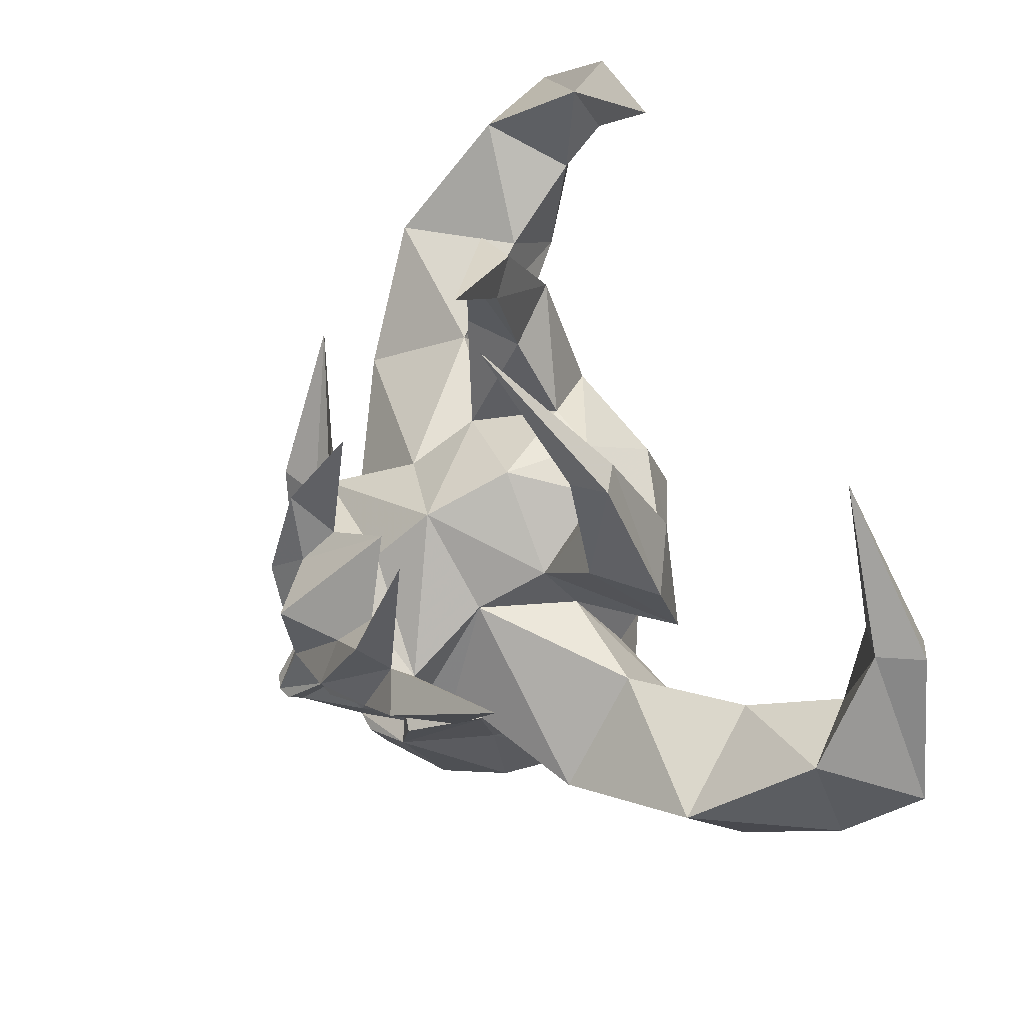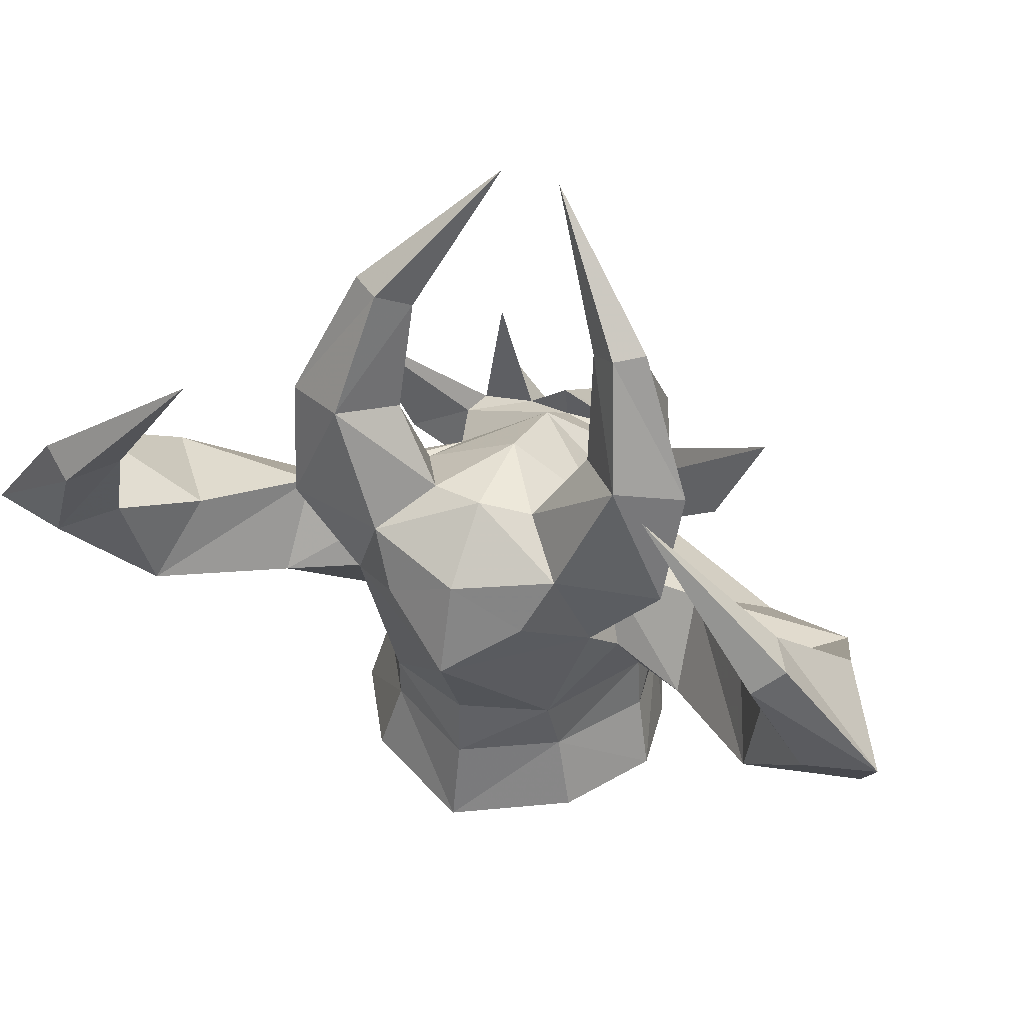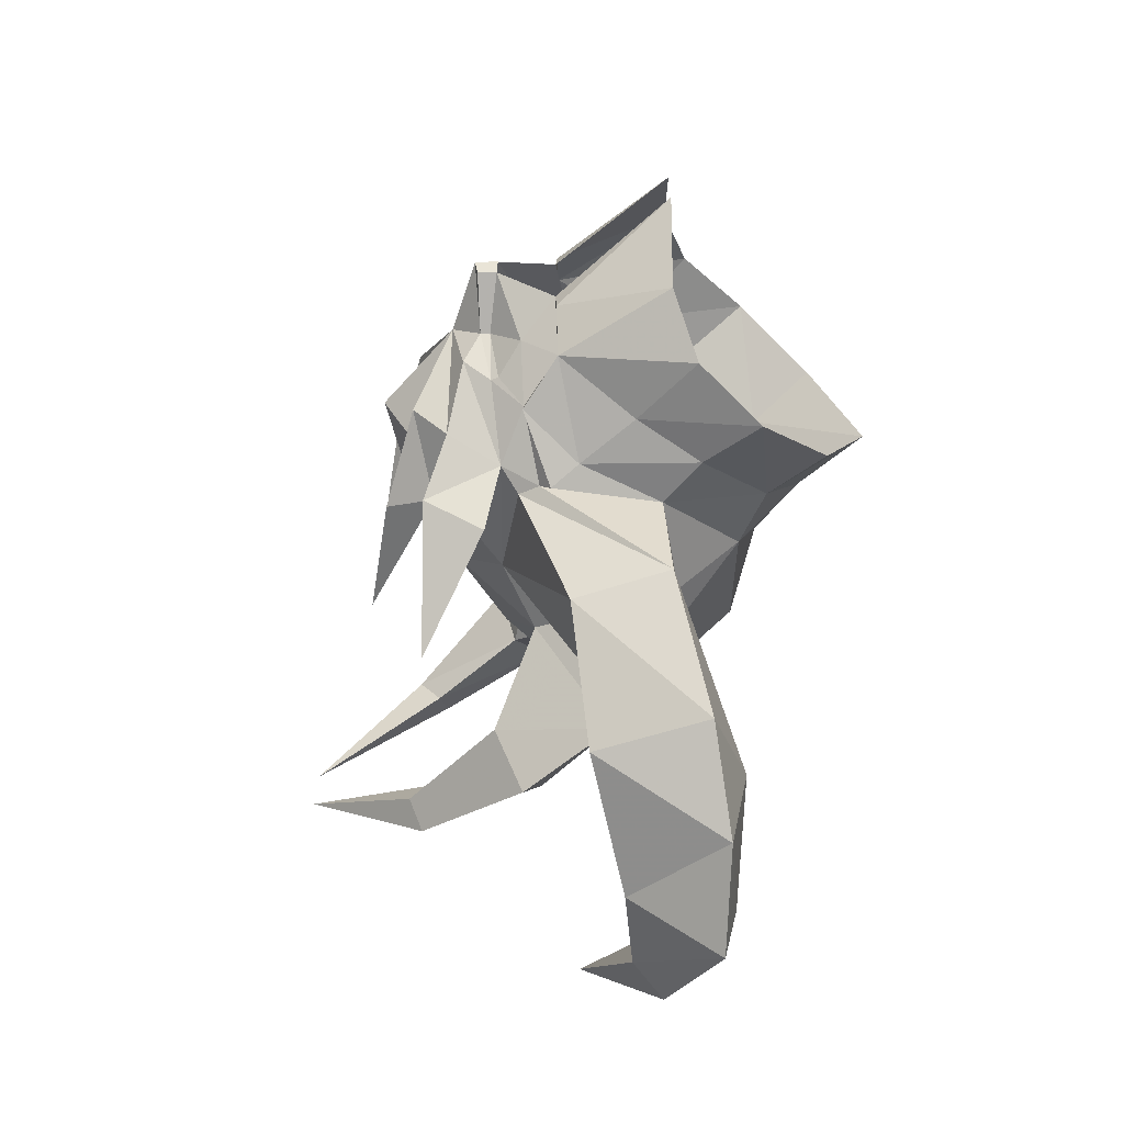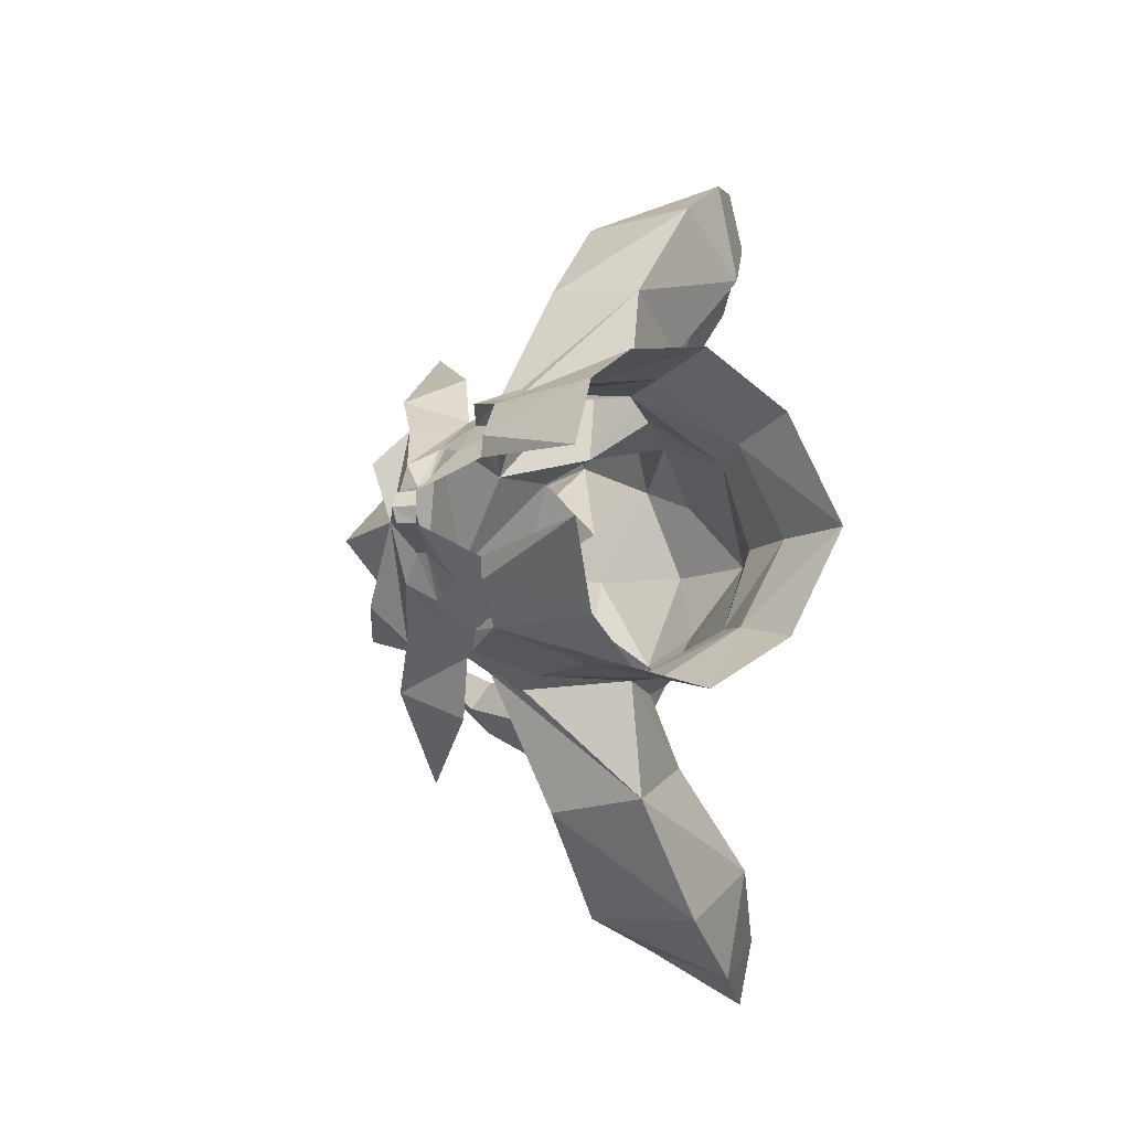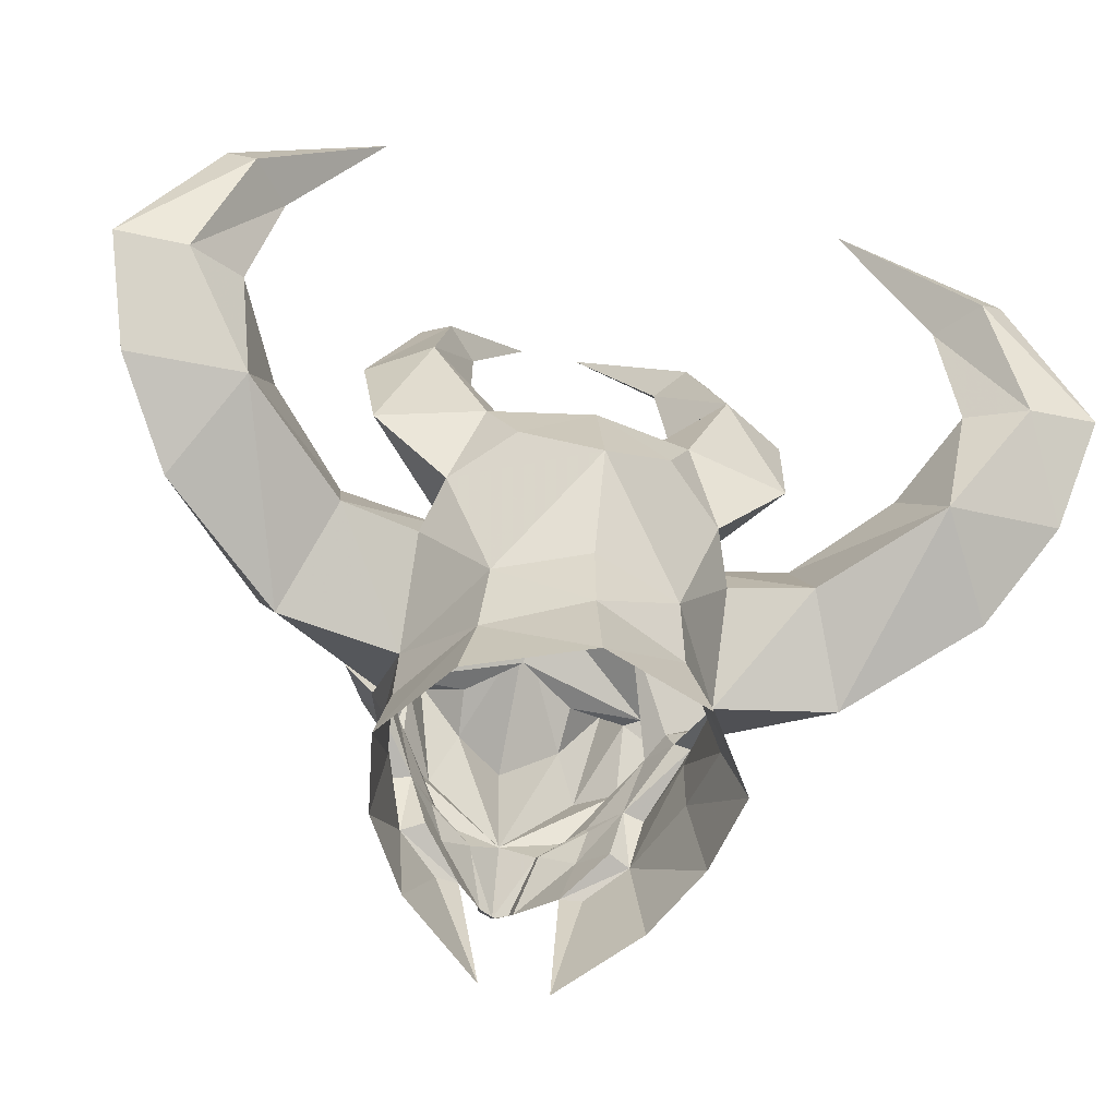
<metadata>
{"format":"obj","ext":"obj","renderer":"f3d","projection":"perspective","resolution":1024,"background":"white","views":[{"elev":62.8,"azim":157.2,"up":"+Z"},{"elev":43.5,"azim":-66.6,"up":"+Z"},{"elev":-63.6,"azim":142.4,"up":"+Y"},{"elev":-10.2,"azim":155.6,"up":"+Y"},{"elev":-50.9,"azim":-103.3,"up":"+Z"}]}
</metadata>
<code>
g common_helmet_103710
v -2.889 0 -1.961
v -1.982 1.195 -0.8874
v -2.171 1.437 -1.85
v -2.166 1.108 -0.09362
v -2.644 0 -0.8914
v -3.161 0 1.187
v -2.114 1.654 1.503
v 2.403 0 0.1754
v 2.182 0.7641 0.1913
v 1.883 1.389 0.9112
v 0.3599 0 2.825
v 0.1217 1.159 2.072
v -0.7697 1.228 2.524
v -0.7601 0 3.186
v -0.7697 1.228 2.524
v -1.752 0.6749 3.025
v -2.388 1.253 2.593
v -1.892 0 3.096
v 1.209 1.558 1.637
v 0.3599 0 2.825
v 1.006 0 2.704
v 1.943 0.6484 1.557
v 1.458 0.6937 1.91
v 1.102 0 2.215
v 1.458 0.6937 1.91
v 2.403 0 0.1754
v 2.331 0.9383 1.074
v 2.654 0.1905 -0.7181
v 2.72 0 -0.7453
v 2.458 0.2063 -0.8752
v 2.164 0.4232 -0.1388
v 2.403 0 0.1754
v -2.692 0.926 1.882
v -3.161 0 1.187
v -2.795 0 2.365
v 2.72 0 -0.7453
v 2.654 0.1905 -0.7181
v -1.02 2.152 -1.865
v -0.7984 1.927 -0.9485
v -0.7686 1.87 -0.1898
v -1.636 1.869 1.018
v 1.701 1.948 1.629
v 1.102 1.553 0.7883
v 0.9189 2.281 1.354
v 1.464 1.39 1.763
v -3.201 4.16 1.317
v -1.985 2.848 0.8771
v -1.286 2.789 1.969
v -2.465 3.805 2.204
v -1.455 1.588 5.622
v -1.236 1.941 5.674
v -1.679 2.691 3.96
v -2.109 1.891 4.121
v -1.14 1.22 5.38
v -1.455 1.588 5.622
v -2.109 1.891 4.121
v -1.458 1.298 3.953
v -1.752 0.6749 3.025
v -0.7697 1.228 2.524
v -1.458 1.298 3.953
v 0.1955 1.784 -0.8593
v 0.0961 1.966 -1.982
v -1.02 2.152 -1.865
v -0.7984 1.927 -0.9485
v 0.4021 1.841 0.04836
v -0.7686 1.87 -0.1898
v 1.411 1.406 -0.8181
v 0.8345 1.424 -2.418
v 0.5232 1.985 0.4858
v 1.315 1.321 0.02627
v 1.368 1.589 -0.02502
v 0.7287 1.731 0.9005
v -0.1656 3.498 0.9762
v 0.1217 1.159 2.072
v -2.114 1.654 1.503
v -1.135 1.472 1.843
v -1.636 1.869 1.018
v 1.102 1.553 0.7883
v 1.102 1.553 0.7883
v 1.209 1.558 1.637
v 0.9189 2.281 1.354
v 0.6471 2.979 3.014
v 1.464 1.39 1.763
v 0.6471 2.979 3.014
v 0.6012 1.794 0.6185
v -1.286 2.789 1.969
v -1.636 1.869 1.018
v -1.135 1.472 1.843
v -1.199 4.817 1.942
v -3.201 4.16 1.317
v -2.074 4.876 0.6343
v -0.9594 3.365 -0.07426
v -3.031 5.608 1.526
v -1.199 4.817 1.942
v -2.074 4.876 0.6343
v -3.914 2.918 5.618
v -3.812 4.045 3.96
v -3.655 4.535 4.201
v -3.914 2.918 5.618
v -4.381 4.487 3.939
v -3.812 4.045 3.96
v -4.193 4.829 4.251
v -4.381 4.487 3.939
v -3.655 4.535 4.201
v -4.193 4.829 4.251
v -0.1656 3.498 0.9762
v -0.9594 3.365 -0.07426
v 0.6012 1.794 0.6185
v -0.7686 1.87 -0.1898
v 0.7287 1.731 0.9005
v -2.465 3.805 2.204
v -2.059 2.57 2.532
v -2.388 1.253 2.593
v -1.135 1.472 1.843
v -2.059 2.57 2.532
v -0.7697 1.228 2.524
v -1.679 2.691 3.96
v -1.236 1.941 5.674
v -1.039 1.992 3.76
v -1.14 1.22 5.38
v -0.9015 1.606 5.539
v -1.039 1.992 3.76
v -0.2662 0.3754 7.111
v -0.2662 0.3754 7.111
v -0.9015 1.606 5.539
v -1.135 1.472 1.843
v -2.114 1.654 1.503
v -1.752 0.6749 3.025
v 0.6012 1.794 0.6185
v 1.102 1.553 0.7883
v -3.031 5.608 1.526
v -1.985 2.848 0.8771
v -0.7686 1.87 -0.1898
v -2.666 5.21 3.125
v -3.502 4.389 2.747
v -3.502 4.389 2.747
v -3.948 5.065 2.52
v -3.948 5.065 2.52
v -3.842 5.957 2.692
v -3.842 5.957 2.692
v -2.666 5.21 3.125
v -0.7697 1.228 2.524
v -2.114 1.654 1.503
v 1.458 0.6937 1.91
v 1.1 0.9826 3.69
v 1.849 1.193 2.306
v 1.006 0 2.704
v 2.504 0 1.573
v 1.1 0.9826 3.69
v 1.849 1.193 2.306
v 1.943 0.6484 1.557
v 2.331 0.9383 1.074
v 2.403 0 0.1754
v 1.275 1.129 -0.7621
v 1.722 0.8981 -1.188
v 1.745 0.612 -1.198
v 1.353 0.4167 -3.092
v 2.458 0.2063 -0.8752
v 2.066 0.4311 -0.2174
v 1.737 0.9782 0.01946
v 1.786 0.9686 0.1138
v 2.403 0 0.1754
v 2.72 0 -0.7453
v 1.315 1.321 0.02627
v 0.6012 1.794 0.6185
v -1.892 0 3.096
v -2.388 1.253 2.593
v -2.607 0 -0.01987
v 1.745 0.612 -1.198
v 1.275 1.129 -0.7621
v 1.78 0.8323 -0.5143
v 1.315 1.321 0.02627
v 1.737 0.9782 0.01946
v 2.066 0.4311 -0.2174
v 2.458 0.2063 -0.8752
v -2.889 0 -1.961
v -2.644 0 -0.8914
v -3.161 0 1.187
v -2.795 0 2.365
v -0.7601 0 3.186
v 1.006 0 2.704
v 1.102 0 2.215
v 2.498 0 -0.9492
v 0.3599 0 2.825
v -2.171 -1.437 -1.85
v -1.982 -1.195 -0.8874
v -2.166 -1.108 -0.09362
v -2.114 -1.654 1.503
v 1.883 -1.389 0.9112
v 2.182 -0.7641 0.1913
v -0.7697 -1.228 2.524
v 0.1217 -1.159 2.072
v -1.752 -0.6749 3.025
v -0.7697 -1.228 2.524
v -2.388 -1.253 2.593
v 1.209 -1.558 1.637
v 1.458 -0.6937 1.91
v 1.943 -0.6484 1.557
v 1.458 -0.6937 1.91
v 2.331 -0.9383 1.074
v 2.654 -0.1905 -0.7181
v 2.458 -0.2063 -0.8752
v 2.164 -0.4232 -0.1388
v -2.692 -0.926 1.882
v 2.654 -0.1905 -0.7181
v -1.02 -2.152 -1.865
v -0.7984 -1.927 -0.9485
v -0.7686 -1.87 -0.1898
v -1.636 -1.869 1.018
v 1.701 -1.948 1.629
v 1.102 -1.553 0.7883
v 0.9189 -2.281 1.354
v 1.464 -1.39 1.763
v -3.201 -4.16 1.317
v -1.286 -2.789 1.969
v -1.985 -2.848 0.8771
v -2.465 -3.805 2.204
v -1.455 -1.588 5.622
v -1.679 -2.691 3.96
v -1.236 -1.941 5.674
v -2.109 -1.891 4.121
v -1.14 -1.22 5.38
v -2.109 -1.891 4.121
v -1.455 -1.588 5.622
v -1.458 -1.298 3.953
v -1.752 -0.6749 3.025
v -1.458 -1.298 3.953
v -0.7697 -1.228 2.524
v 0.1955 -1.784 -0.8593
v -1.02 -2.152 -1.865
v 0.0961 -1.966 -1.982
v -0.7984 -1.927 -0.9485
v 0.4021 -1.841 0.04836
v -0.7686 -1.87 -0.1898
v 1.411 -1.406 -0.8181
v 0.8345 -1.424 -2.418
v 0.5232 -1.985 0.4858
v 1.368 -1.589 -0.02502
v 1.315 -1.321 0.02627
v 0.7287 -1.731 0.9005
v 0.1217 -1.159 2.072
v -0.1656 -3.498 0.9762
v -2.114 -1.654 1.503
v -1.636 -1.869 1.018
v -1.135 -1.472 1.843
v 1.102 -1.553 0.7883
v 1.102 -1.553 0.7883
v 0.9189 -2.281 1.354
v 1.209 -1.558 1.637
v 0.6471 -2.979 3.014
v 1.464 -1.39 1.763
v 0.6471 -2.979 3.014
v 0.6012 -1.794 0.6185
v -1.286 -2.789 1.969
v -1.636 -1.869 1.018
v -1.135 -1.472 1.843
v -1.199 -4.817 1.942
v -3.201 -4.16 1.317
v -0.9594 -3.365 -0.07426
v -2.074 -4.876 0.6343
v -3.031 -5.608 1.526
v -2.074 -4.876 0.6343
v -1.199 -4.817 1.942
v -3.914 -2.918 5.618
v -3.655 -4.535 4.201
v -3.812 -4.045 3.96
v -3.914 -2.918 5.618
v -3.812 -4.045 3.96
v -4.381 -4.487 3.939
v -4.381 -4.487 3.939
v -4.193 -4.829 4.251
v -4.193 -4.829 4.251
v -3.655 -4.535 4.201
v -0.1656 -3.498 0.9762
v -0.9594 -3.365 -0.07426
v -0.7686 -1.87 -0.1898
v 0.6012 -1.794 0.6185
v 0.7287 -1.731 0.9005
v -2.465 -3.805 2.204
v -2.388 -1.253 2.593
v -2.059 -2.57 2.532
v -1.135 -1.472 1.843
v -0.7697 -1.228 2.524
v -2.059 -2.57 2.532
v -1.679 -2.691 3.96
v -1.039 -1.992 3.76
v -1.236 -1.941 5.674
v -1.14 -1.22 5.38
v -0.9015 -1.606 5.539
v -1.039 -1.992 3.76
v -0.2662 -0.3754 7.111
v -0.2662 -0.3754 7.111
v -0.9015 -1.606 5.539
v -1.135 -1.472 1.843
v -2.114 -1.654 1.503
v -1.752 -0.6749 3.025
v 0.6012 -1.794 0.6185
v 1.102 -1.553 0.7883
v -3.031 -5.608 1.526
v -1.985 -2.848 0.8771
v -0.7686 -1.87 -0.1898
v -2.666 -5.21 3.125
v -3.502 -4.389 2.747
v -3.502 -4.389 2.747
v -3.948 -5.065 2.52
v -3.948 -5.065 2.52
v -3.842 -5.957 2.692
v -2.666 -5.21 3.125
v -3.842 -5.957 2.692
v -0.7697 -1.228 2.524
v -2.114 -1.654 1.503
v 1.458 -0.6937 1.91
v 1.1 -0.9826 3.69
v 1.849 -1.193 2.306
v 1.1 -0.9826 3.69
v 1.849 -1.193 2.306
v 2.331 -0.9383 1.074
v 1.943 -0.6484 1.557
v 1.275 -1.129 -0.7621
v 1.722 -0.8981 -1.188
v 1.745 -0.612 -1.198
v 1.353 -0.4167 -3.092
v 2.458 -0.2063 -0.8752
v 2.066 -0.4311 -0.2174
v 1.786 -0.9686 0.1138
v 1.737 -0.9782 0.01946
v 1.315 -1.321 0.02627
v 0.6012 -1.794 0.6185
v -2.388 -1.253 2.593
v 1.745 -0.612 -1.198
v 1.78 -0.8323 -0.5143
v 1.275 -1.129 -0.7621
v 1.315 -1.321 0.02627
v 1.737 -0.9782 0.01946
v 2.066 -0.4311 -0.2174
v 2.458 -0.2063 -0.8752
f 1 2 3
f 4 2 5
f 6 7 4
f 8 9 10
f 11 12 13
f 14 15 16
f 16 17 18
f 19 12 20
f 21 22 23
f 24 25 19
f 22 26 27
f 28 29 30
f 31 9 32
f 33 7 34
f 27 8 10
f 17 33 35
f 31 36 37
f 38 3 2
f 2 39 38
f 40 39 2
f 2 4 40
f 40 4 41
f 42 10 43
f 43 44 42
f 45 10 42
f 46 47 48
f 48 49 46
f 50 51 52
f 52 53 50
f 54 55 56
f 56 57 54
f 58 59 60
f 61 62 63
f 64 61 63
f 64 65 61
f 66 65 64
f 62 61 67
f 67 68 62
f 61 65 67
f 69 70 71
f 72 73 74
f 75 76 77
f 19 78 12
f 79 80 81
f 82 80 83
f 82 81 80
f 84 42 44
f 84 45 42
f 43 10 9
f 70 67 71
f 10 45 27
f 70 69 85
f 85 69 66
f 66 69 65
f 86 74 73
f 87 88 47
f 89 86 73
f 90 91 92
f 93 94 95
f 96 97 98
f 99 100 101
f 96 102 103
f 99 104 105
f 94 106 95
f 107 108 109
f 110 107 106
f 89 111 86
f 106 107 95
f 53 112 113
f 114 115 116
f 52 112 53
f 117 118 119
f 120 60 121
f 122 121 60
f 123 120 121
f 124 55 54
f 123 51 50
f 124 125 118
f 119 116 115
f 122 60 59
f 74 86 126
f 47 88 48
f 115 114 127
f 57 56 128
f 129 72 130
f 130 72 74
f 107 110 108
f 90 131 91
f 118 125 119
f 119 115 117
f 90 92 132
f 133 132 92
f 111 89 134
f 134 135 111
f 46 49 136
f 136 137 46
f 131 90 138
f 138 139 131
f 93 140 141
f 141 94 93
f 135 134 98
f 98 97 135
f 137 136 101
f 101 100 137
f 139 138 103
f 103 102 139
f 140 105 104
f 104 141 140
f 126 142 74
f 143 113 112
f 80 144 83
f 145 23 146
f 22 147 148
f 144 149 83
f 150 151 152
f 22 148 153
f 45 145 146
f 23 22 146
f 132 133 77
f 4 7 41
f 70 154 67
f 67 155 68
f 71 65 69
f 67 65 71
f 67 156 155
f 154 156 67
f 155 156 157
f 155 157 68
f 158 159 31
f 31 37 158
f 159 160 161
f 161 31 159
f 31 162 163
f 160 164 161
f 9 31 161
f 43 9 161
f 43 161 164
f 164 165 43
f 16 166 14
f 56 167 128
f 17 7 33
f 4 168 6
f 45 146 27
f 169 170 171
f 170 172 171
f 172 173 171
f 173 174 171
f 174 175 171
f 175 169 171
f 5 2 176
f 168 4 177
f 35 33 178
f 18 17 179
f 11 13 180
f 181 144 182
f 183 30 29
f 24 19 184
f 1 185 186
f 187 5 186
f 6 187 188
f 8 189 190
f 11 191 192
f 14 193 194
f 193 18 195
f 196 20 192
f 21 197 198
f 24 196 199
f 198 200 26
f 201 202 29
f 203 32 190
f 204 34 188
f 200 189 8
f 195 35 204
f 203 205 36
f 206 186 185
f 186 206 207
f 208 186 207
f 186 208 187
f 208 209 187
f 210 211 189
f 211 210 212
f 213 210 189
f 214 215 216
f 215 214 217
f 218 219 220
f 219 218 221
f 222 223 224
f 223 222 225
f 226 227 228
f 229 230 231
f 232 230 229
f 232 229 233
f 234 232 233
f 231 235 229
f 235 231 236
f 229 235 233
f 237 238 239
f 240 241 242
f 243 244 245
f 196 192 246
f 247 248 249
f 250 251 249
f 250 249 248
f 252 212 210
f 252 210 213
f 211 190 189
f 239 238 235
f 189 200 213
f 239 253 237
f 253 234 237
f 234 233 237
f 254 242 241
f 255 216 256
f 257 242 254
f 258 259 260
f 261 262 263
f 264 265 266
f 267 268 269
f 264 270 271
f 267 272 273
f 263 262 274
f 275 276 277
f 278 274 275
f 257 254 279
f 274 262 275
f 221 280 281
f 282 283 284
f 219 221 281
f 285 286 287
f 288 289 227
f 290 227 289
f 291 289 288
f 292 222 224
f 291 218 220
f 292 287 293
f 286 284 283
f 290 228 227
f 241 294 254
f 216 215 256
f 284 295 282
f 225 296 223
f 297 298 240
f 298 241 240
f 275 277 278
f 258 260 299
f 287 286 293
f 286 285 284
f 258 300 259
f 301 259 300
f 279 302 257
f 302 279 303
f 214 304 217
f 304 214 305
f 299 306 258
f 306 299 307
f 261 308 309
f 308 261 263
f 303 265 302
f 265 303 266
f 305 268 304
f 268 305 269
f 307 270 306
f 270 307 271
f 309 273 272
f 273 309 308
f 294 241 310
f 311 281 280
f 249 251 312
f 313 314 197
f 198 148 147
f 312 251 315
f 316 317 318
f 198 153 148
f 213 314 313
f 197 314 198
f 300 244 301
f 187 209 188
f 239 235 319
f 235 236 320
f 238 237 233
f 235 238 233
f 235 320 321
f 319 235 321
f 320 322 321
f 320 236 322
f 323 203 324
f 203 323 205
f 324 325 326
f 325 324 203
f 203 163 162
f 326 325 327
f 190 325 203
f 211 325 190
f 211 327 325
f 327 211 328
f 193 14 166
f 223 296 329
f 195 204 188
f 187 6 168
f 213 200 314
f 330 331 332
f 332 331 333
f 333 331 334
f 334 331 335
f 335 331 336
f 336 331 330
f 5 176 186
f 168 177 187
f 35 178 204
f 18 179 195
f 11 180 191
f 181 182 312
f 183 29 202
f 24 184 196

</code>
